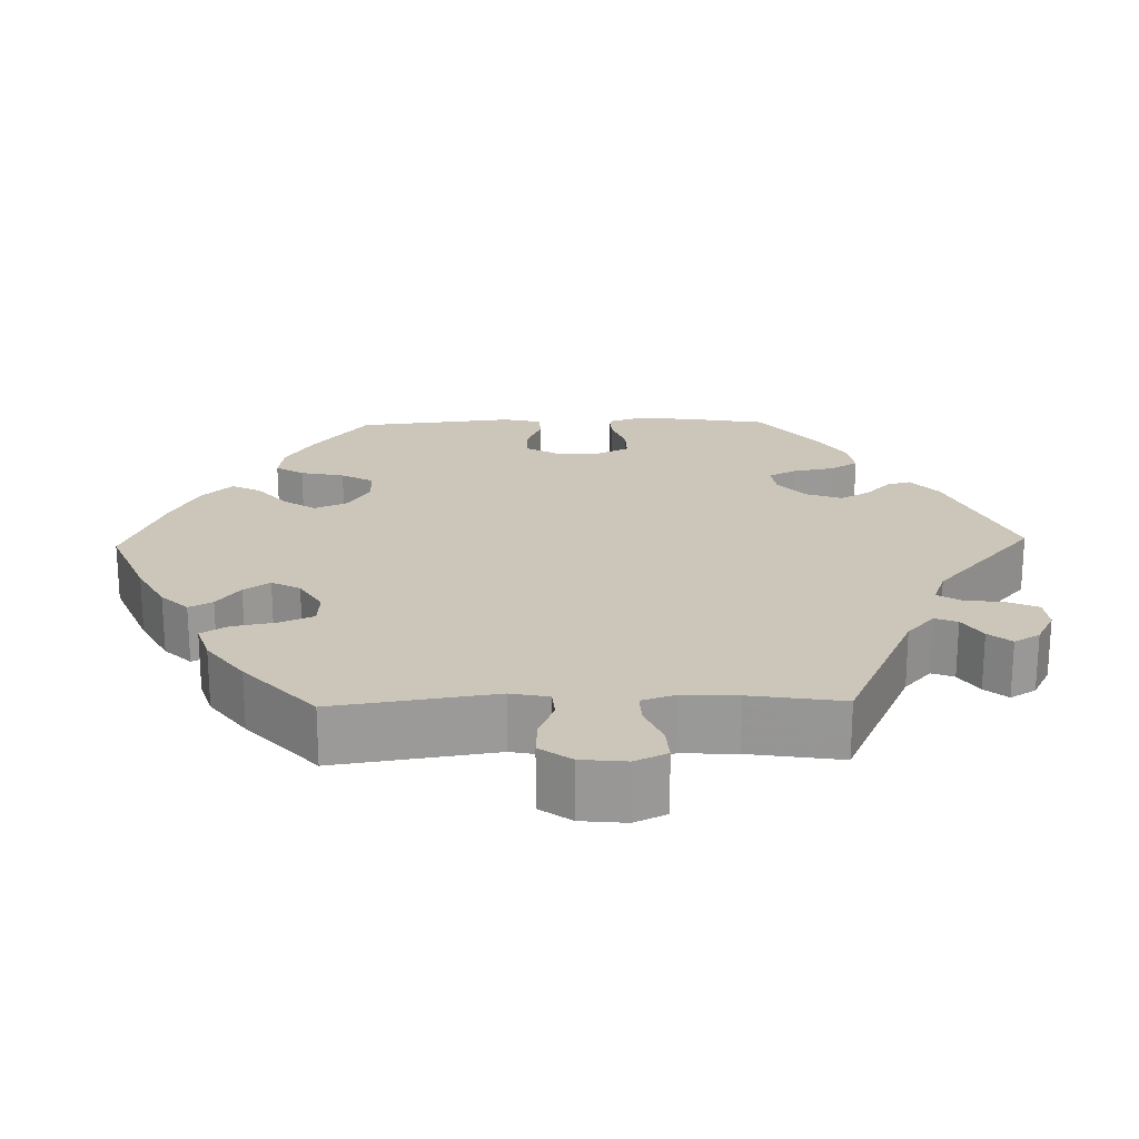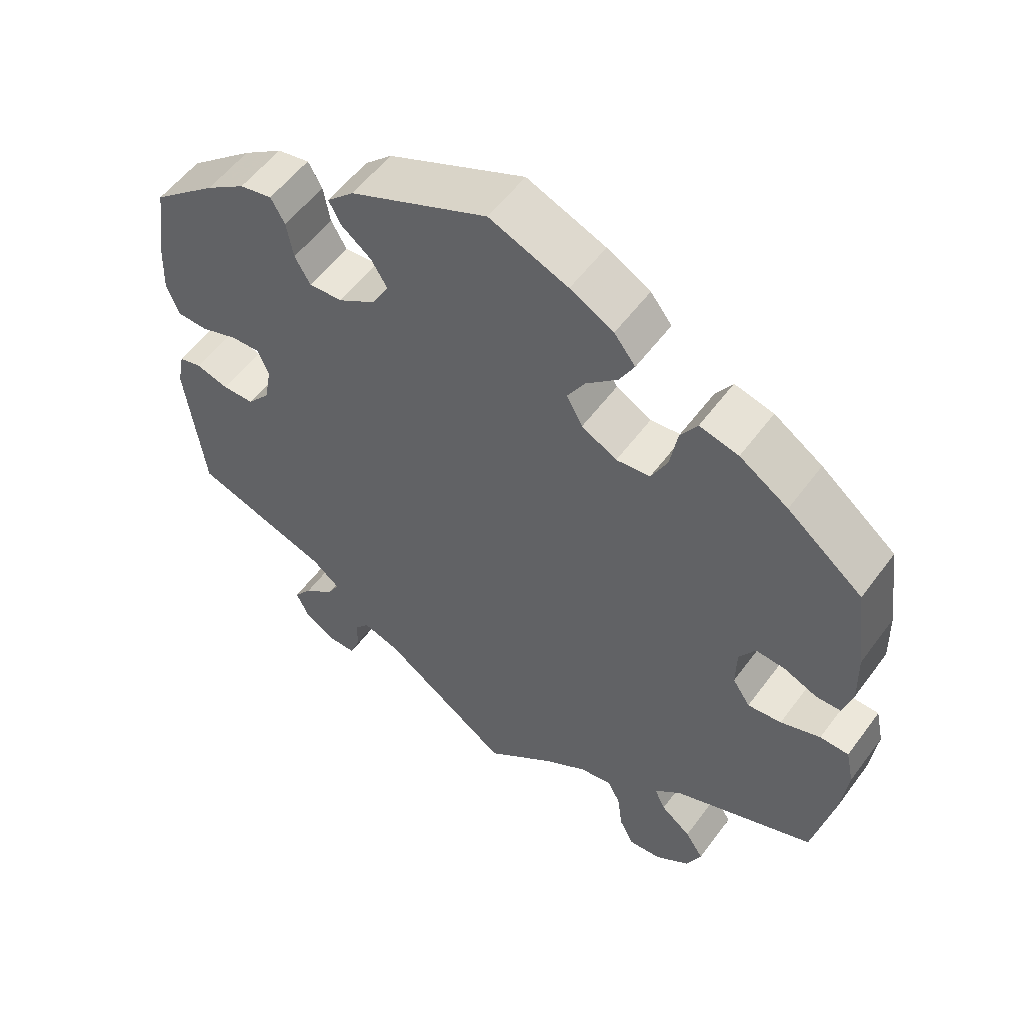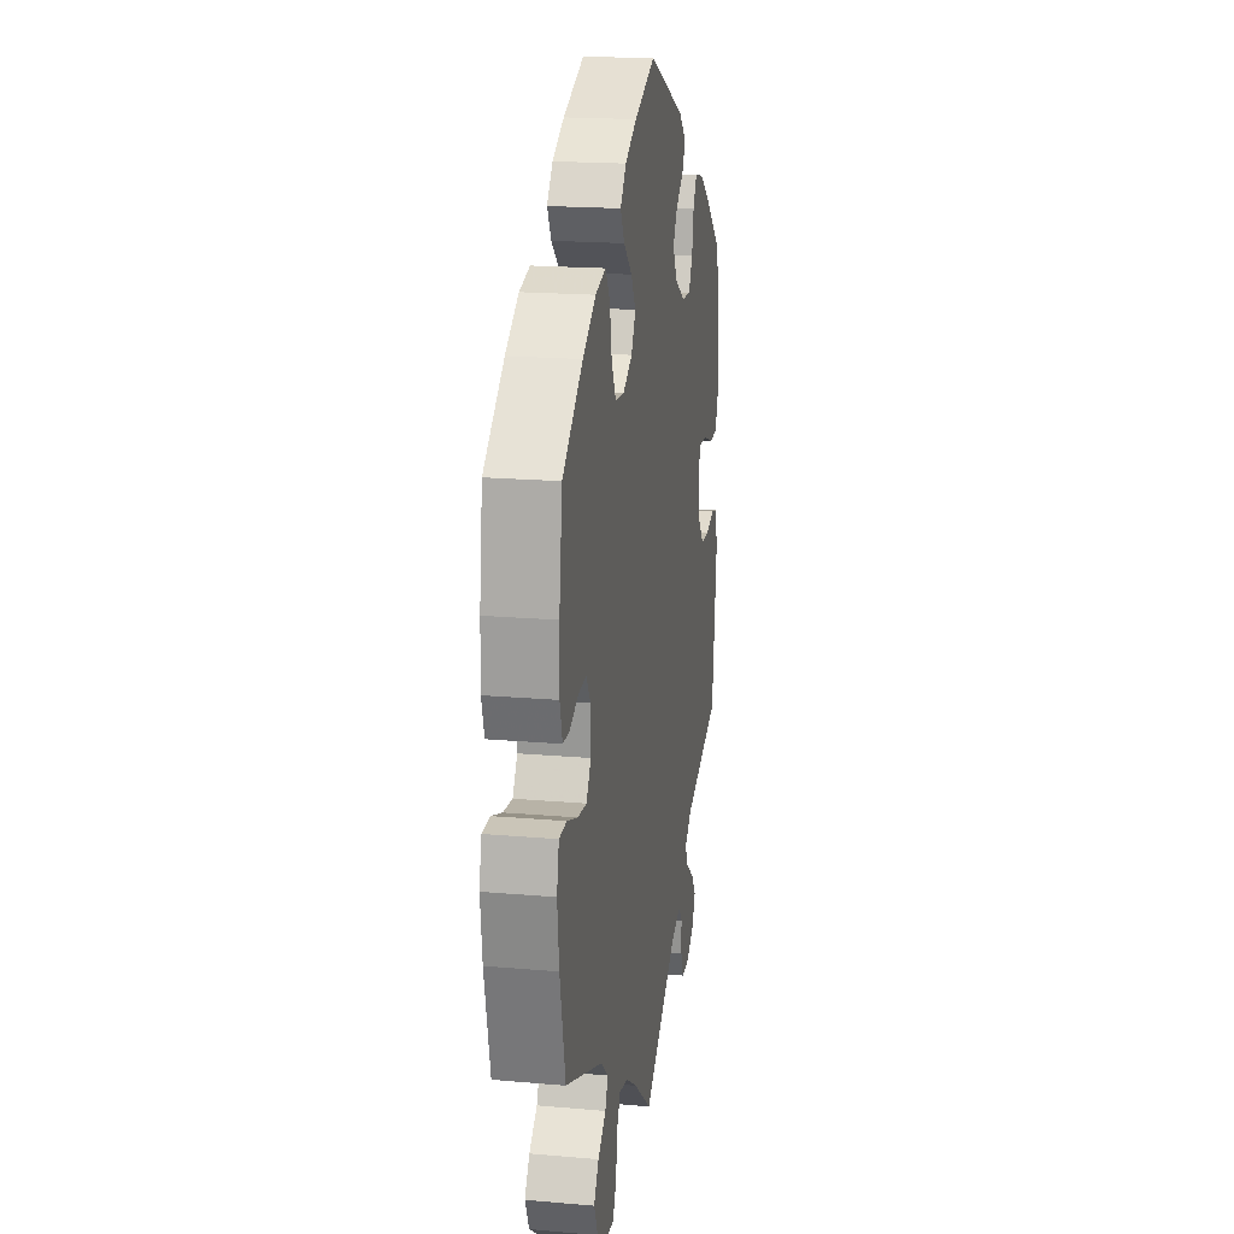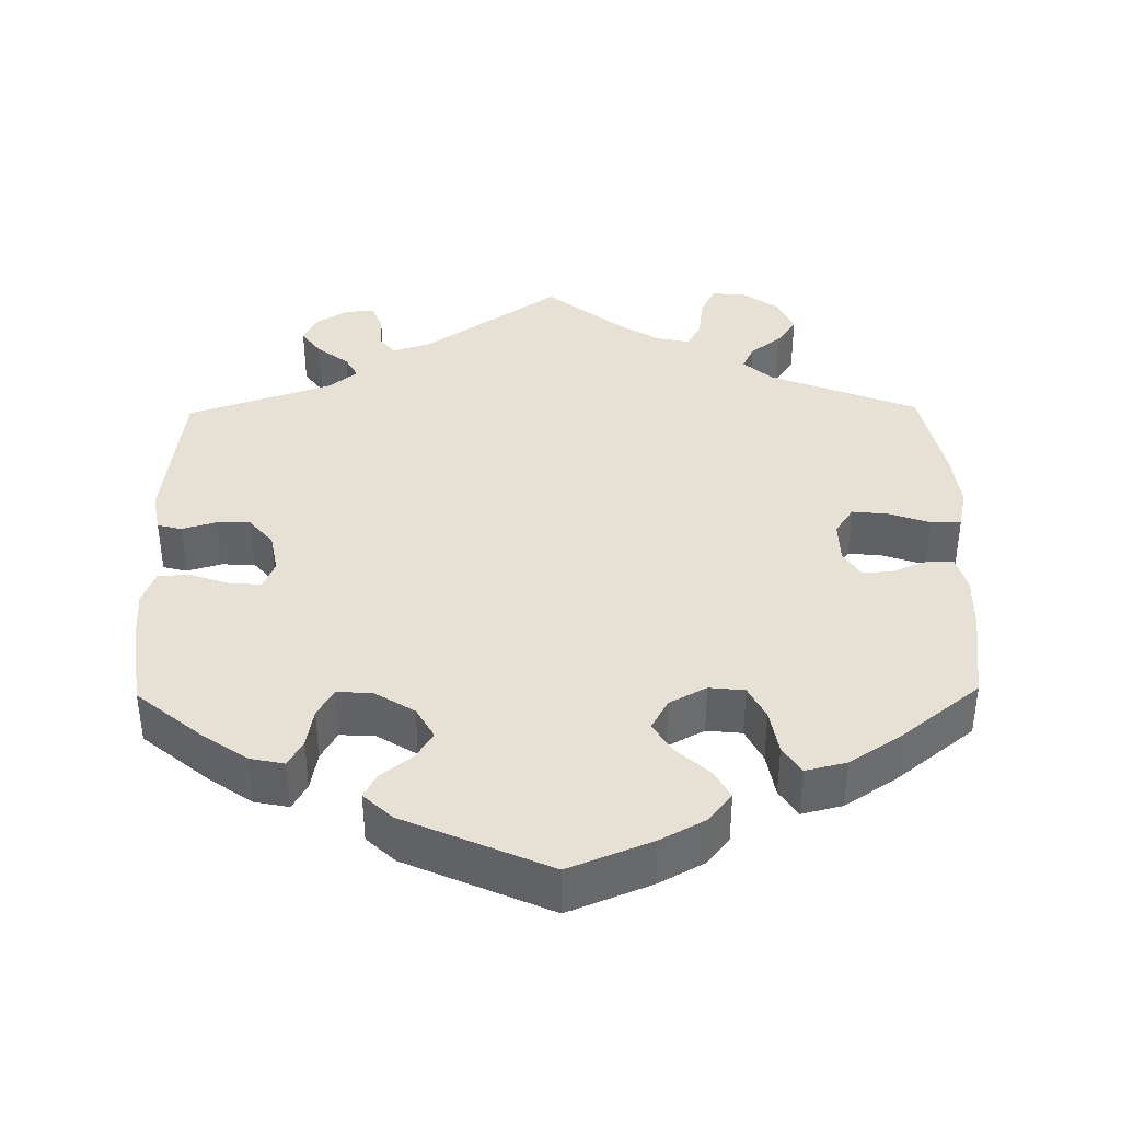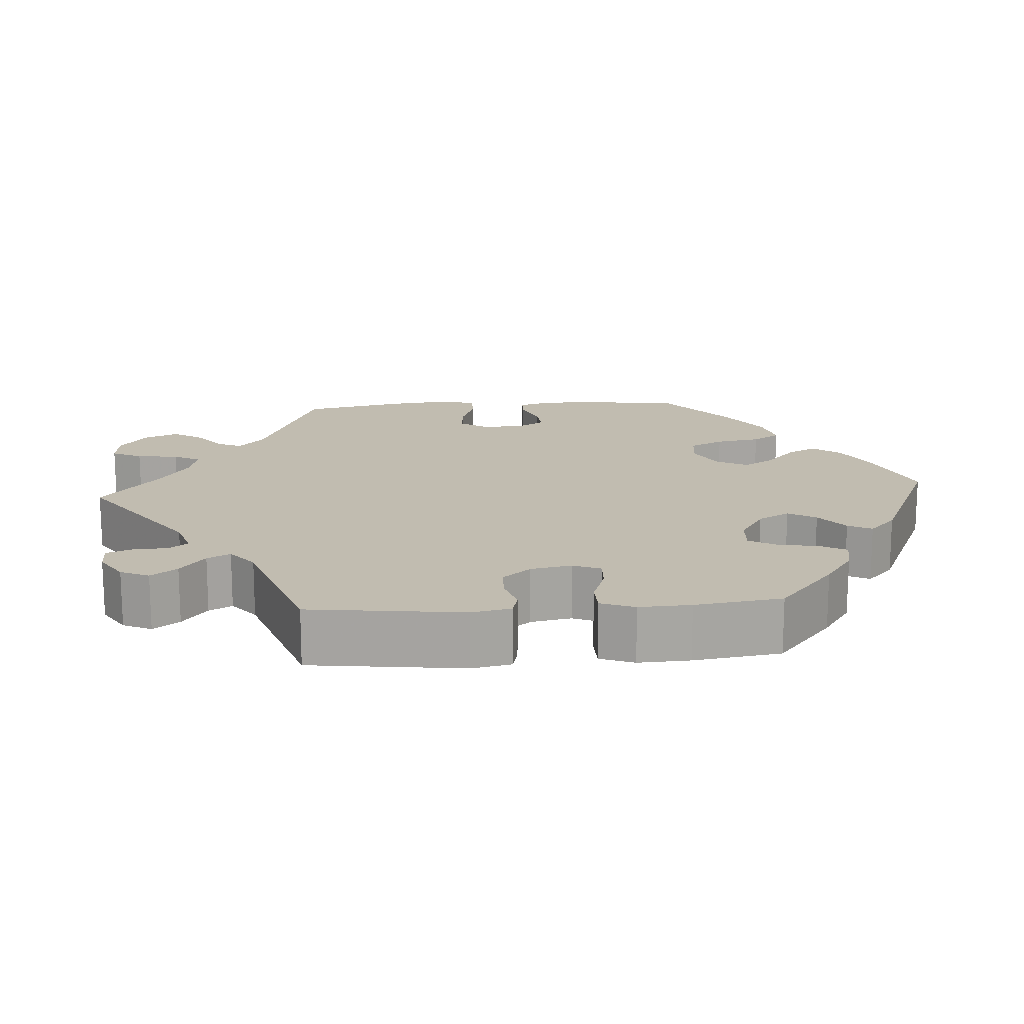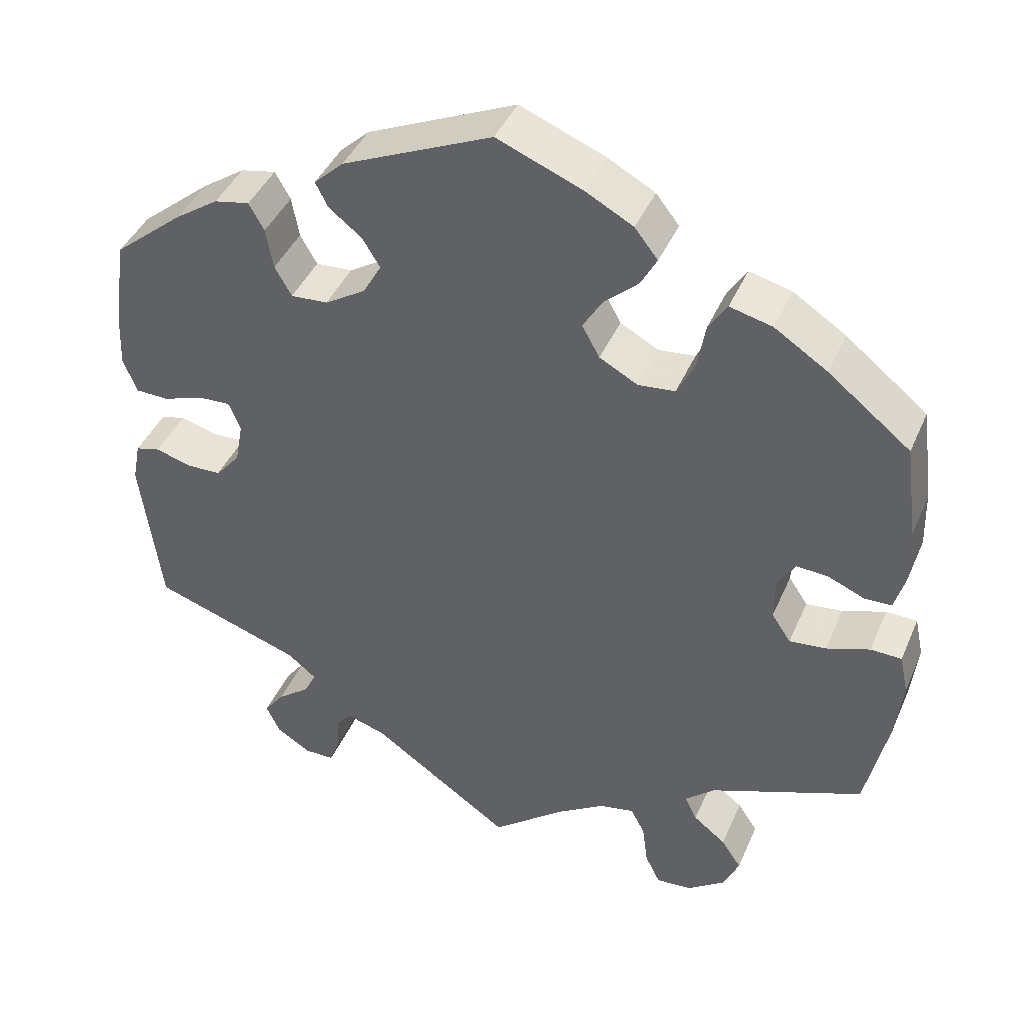
<metadata>
{"format":"obj","ext":"obj","renderer":"f3d","projection":"perspective","resolution":1024,"background":"white","views":[{"elev":21.0,"azim":148.5,"up":"+Y"},{"elev":55.0,"azim":35.8,"up":"+Z"},{"elev":18.9,"azim":99.5,"up":"+Z"},{"elev":39.0,"azim":-0.8,"up":"+Y"},{"elev":16.4,"azim":-94.1,"up":"+Y"},{"elev":42.3,"azim":22.3,"up":"+Z"}]}
</metadata>
<code>
v 0.516 0.07 0.169
v 0.518 0.07 0.096
v 0.505 0.07 0.05
v 0.471 0.07 0.049
v 0.426 0.07 0.068
v 0.386 0.07 0.071
v 0.364 0.07 0.036
v 0.363 0.07 -0.019
v 0.387 0.07 -0.055
v 0.433 0.07 -0.05
v 0.487 0.07 -0.031
v 0.526 0.07 -0.032
v 0.537 0.07 -0.083
v 0.528 0.07 -0.16
v 0.5 0.07 -0.289
v 0.308 0.07 -0.365
v 0.271 0.07 -0.398
v 0.286 0.07 -0.43
v 0.327 0.07 -0.462
v 0.352 0.07 -0.5
v 0.332 0.07 -0.545
v 0.285 0.07 -0.579
v 0.24 0.07 -0.583
v 0.221 0.07 -0.544
v 0.214 0.07 -0.49
v 0.196 0.07 -0.456
v 0.152 0.07 -0.465
v 0.093 0.07 -0.503
v 0 0.07 -0.578
v -0.176 0.07 -0.455
v -0.226 0.07 -0.439
v -0.245 0.07 -0.463
v -0.247 0.07 -0.507
v -0.26 0.07 -0.542
v -0.298 0.07 -0.542
v -0.341 0.07 -0.515
v -0.358 0.07 -0.478
v -0.333 0.07 -0.444
v -0.292 0.07 -0.412
v -0.276 0.07 -0.382
v -0.313 0.07 -0.352
v -0.5 0.07 -0.289
v -0.525 0.07 -0.09
v -0.515 0.07 -0.039
v -0.484 0.07 -0.031
v -0.439 0.07 -0.044
v -0.396 0.07 -0.043
v -0.365 0.07 -0.006
v -0.355 0.07 0.047
v -0.37 0.07 0.083
v -0.41 0.07 0.081
v -0.461 0.07 0.063
v -0.503 0.07 0.064
v -0.52 0.07 0.108
v -0.517 0.07 0.175
v -0.501 0.07 0.288
v -0.413 0.07 0.361
v -0.359 0.07 0.398
v -0.315 0.07 0.407
v -0.296 0.07 0.373
v -0.287 0.07 0.322
v -0.266 0.07 0.285
v -0.22 0.07 0.288
v -0.169 0.07 0.32
v -0.146 0.07 0.361
v -0.168 0.07 0.397
v -0.209 0.07 0.429
v -0.225 0.07 0.46
v -0.188 0.07 0.495
v -0.001 0.07 0.578
v 0.106 0.07 0.535
v 0.165 0.07 0.503
v 0.194 0.07 0.466
v 0.174 0.07 0.429
v 0.131 0.07 0.39
v 0.107 0.07 0.35
v 0.129 0.07 0.31
v 0.177 0.07 0.284
v 0.223 0.07 0.289
v 0.245 0.07 0.333
v 0.255 0.07 0.391
v 0.278 0.07 0.427
v 0.331 0.07 0.414
v 0.397 0.07 0.371
v 0.5 0.07 0.289
v 0.516 0 0.169
v 0.518 0 0.096
v 0.505 0 0.05
v 0.471 0 0.049
v 0.426 0 0.068
v 0.386 0 0.071
v 0.364 0 0.036
v 0.363 0 -0.019
v 0.387 0 -0.055
v 0.433 0 -0.05
v 0.487 0 -0.031
v 0.526 0 -0.032
v 0.537 0 -0.083
v 0.528 0 -0.16
v 0.5 0 -0.289
v 0.308 0 -0.365
v 0.271 0 -0.398
v 0.286 0 -0.43
v 0.327 0 -0.462
v 0.352 0 -0.5
v 0.332 0 -0.545
v 0.285 0 -0.579
v 0.24 0 -0.583
v 0.221 0 -0.544
v 0.214 0 -0.49
v 0.196 0 -0.456
v 0.152 0 -0.465
v 0.093 0 -0.503
v 0 0 -0.578
v -0.176 0 -0.455
v -0.226 0 -0.439
v -0.245 0 -0.463
v -0.247 0 -0.507
v -0.26 0 -0.542
v -0.298 0 -0.542
v -0.341 0 -0.515
v -0.358 0 -0.478
v -0.333 0 -0.444
v -0.292 0 -0.412
v -0.276 0 -0.382
v -0.313 0 -0.352
v -0.5 0 -0.289
v -0.525 0 -0.09
v -0.515 0 -0.039
v -0.484 0 -0.031
v -0.439 0 -0.044
v -0.396 0 -0.043
v -0.365 0 -0.006
v -0.355 0 0.047
v -0.37 0 0.083
v -0.41 0 0.081
v -0.461 0 0.063
v -0.503 0 0.064
v -0.52 0 0.108
v -0.517 0 0.175
v -0.501 0 0.288
v -0.413 0 0.361
v -0.359 0 0.398
v -0.315 0 0.407
v -0.296 0 0.373
v -0.287 0 0.322
v -0.266 0 0.285
v -0.22 0 0.288
v -0.169 0 0.32
v -0.146 0 0.361
v -0.168 0 0.397
v -0.209 0 0.429
v -0.225 0 0.46
v -0.188 0 0.495
v -0.001 0 0.578
v 0.106 0 0.535
v 0.165 0 0.503
v 0.194 0 0.466
v 0.174 0 0.429
v 0.131 0 0.39
v 0.107 0 0.35
v 0.129 0 0.31
v 0.177 0 0.284
v 0.223 0 0.289
v 0.245 0 0.333
v 0.255 0 0.391
v 0.278 0 0.427
v 0.331 0 0.414
v 0.397 0 0.371
v 0.5 0 0.289
f 80 81 82 83
f 79 80 83 84
f 72 73 74 75
f 72 75 76
f 71 72 76
f 70 71 76
f 69 70 76
f 66 67 68 69
f 65 66 69 76
f 64 65 76 77
f 58 59 60 61
f 58 61 62
f 57 58 62
f 56 57 62
f 55 56 62
f 54 55 62 63
f 51 52 53 54
f 50 51 54 63
f 43 44 45 46
f 41 42 43 46
f 40 41 46 47
f 36 37 38 39
f 36 39 40
f 35 36 40
f 32 33 34 35
f 32 35 40
f 31 32 40 47
f 28 29 30
f 27 28 30 31
f 26 27 31 47
f 22 23 24 25
f 22 25 26
f 21 22 26
f 18 19 20 21
f 17 18 21 26
f 16 17 26 47
f 10 11 12 13
f 9 10 13 14
f 2 3 4 5
f 2 5 6
f 1 2 6
f 79 84 85 1
f 63 64 77 78
f 49 50 63 78
f 48 49 78 79
f 9 14 15 16
f 8 9 16 47
f 7 8 47 48
f 48 79 1 6
f 6 7 48
f 168 167 166 165
f 169 168 165 164
f 160 159 158 157
f 161 160 157
f 161 157 156
f 161 156 155
f 161 155 154
f 154 153 152 151
f 161 154 151 150
f 162 161 150 149
f 146 145 144 143
f 147 146 143
f 147 143 142
f 147 142 141
f 147 141 140
f 148 147 140 139
f 139 138 137 136
f 148 139 136 135
f 131 130 129 128
f 131 128 127 126
f 132 131 126 125
f 124 123 122 121
f 125 124 121
f 125 121 120
f 120 119 118 117
f 125 120 117
f 132 125 117 116
f 115 114 113
f 116 115 113 112
f 132 116 112 111
f 110 109 108 107
f 111 110 107
f 111 107 106
f 106 105 104 103
f 111 106 103 102
f 132 111 102 101
f 98 97 96 95
f 99 98 95 94
f 90 89 88 87
f 91 90 87
f 91 87 86
f 86 170 169 164
f 163 162 149 148
f 163 148 135 134
f 164 163 134 133
f 101 100 99 94
f 132 101 94 93
f 133 132 93 92
f 91 86 164 133
f 133 92 91
f 1 86 87 2
f 2 87 88 3
f 3 88 89 4
f 4 89 90 5
f 5 90 91 6
f 6 91 92 7
f 7 92 93 8
f 8 93 94 9
f 9 94 95 10
f 10 95 96 11
f 11 96 97 12
f 12 97 98 13
f 13 98 99 14
f 14 99 100 15
f 15 100 101 16
f 16 101 102 17
f 17 102 103 18
f 18 103 104 19
f 19 104 105 20
f 20 105 106 21
f 21 106 107 22
f 22 107 108 23
f 23 108 109 24
f 24 109 110 25
f 25 110 111 26
f 26 111 112 27
f 27 112 113 28
f 28 113 114 29
f 29 114 115 30
f 30 115 116 31
f 31 116 117 32
f 32 117 118 33
f 33 118 119 34
f 34 119 120 35
f 35 120 121 36
f 36 121 122 37
f 37 122 123 38
f 38 123 124 39
f 39 124 125 40
f 40 125 126 41
f 41 126 127 42
f 42 127 128 43
f 43 128 129 44
f 44 129 130 45
f 45 130 131 46
f 46 131 132 47
f 47 132 133 48
f 48 133 134 49
f 49 134 135 50
f 50 135 136 51
f 51 136 137 52
f 52 137 138 53
f 53 138 139 54
f 54 139 140 55
f 55 140 141 56
f 56 141 142 57
f 57 142 143 58
f 58 143 144 59
f 59 144 145 60
f 60 145 146 61
f 61 146 147 62
f 62 147 148 63
f 63 148 149 64
f 64 149 150 65
f 65 150 151 66
f 66 151 152 67
f 67 152 153 68
f 68 153 154 69
f 69 154 155 70
f 70 155 156 71
f 71 156 157 72
f 72 157 158 73
f 73 158 159 74
f 74 159 160 75
f 75 160 161 76
f 76 161 162 77
f 77 162 163 78
f 78 163 164 79
f 79 164 165 80
f 80 165 166 81
f 81 166 167 82
f 82 167 168 83
f 83 168 169 84
f 84 169 170 85
f 85 170 86 1

</code>
